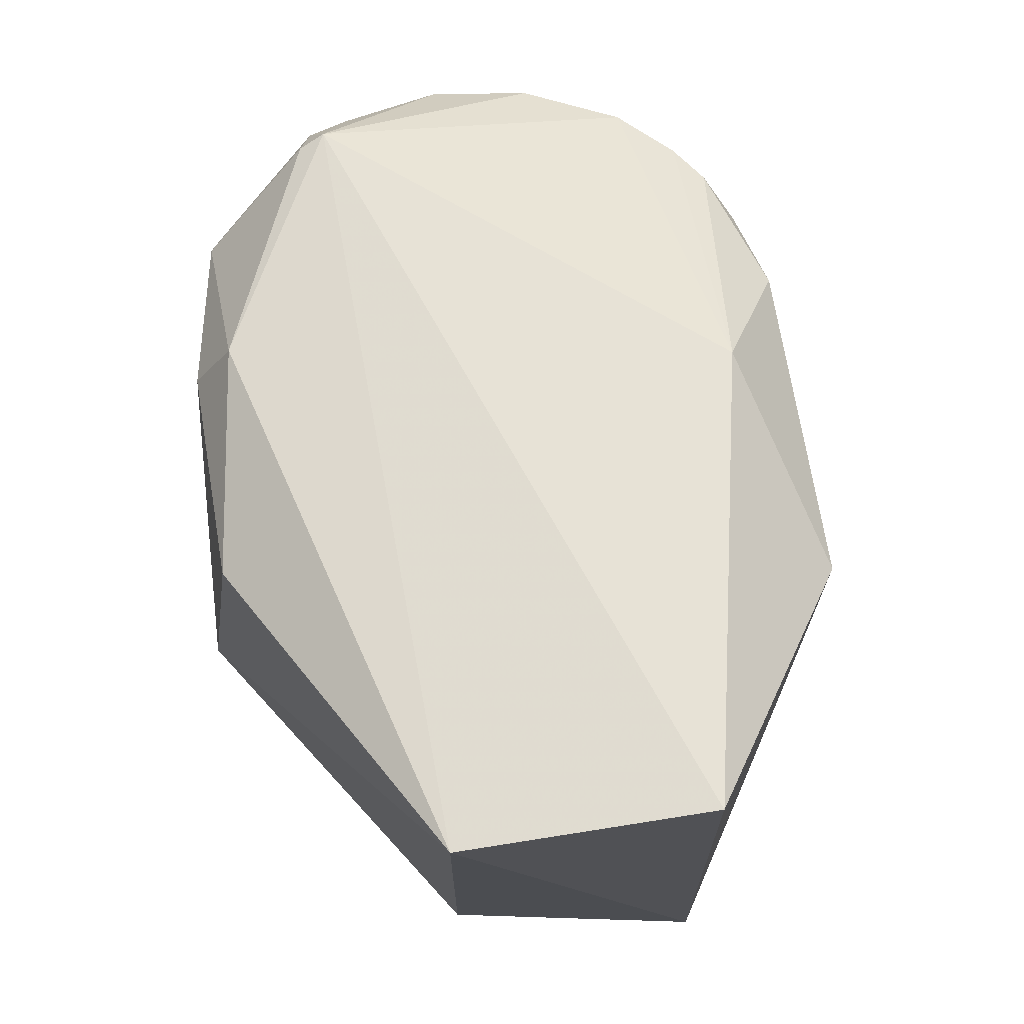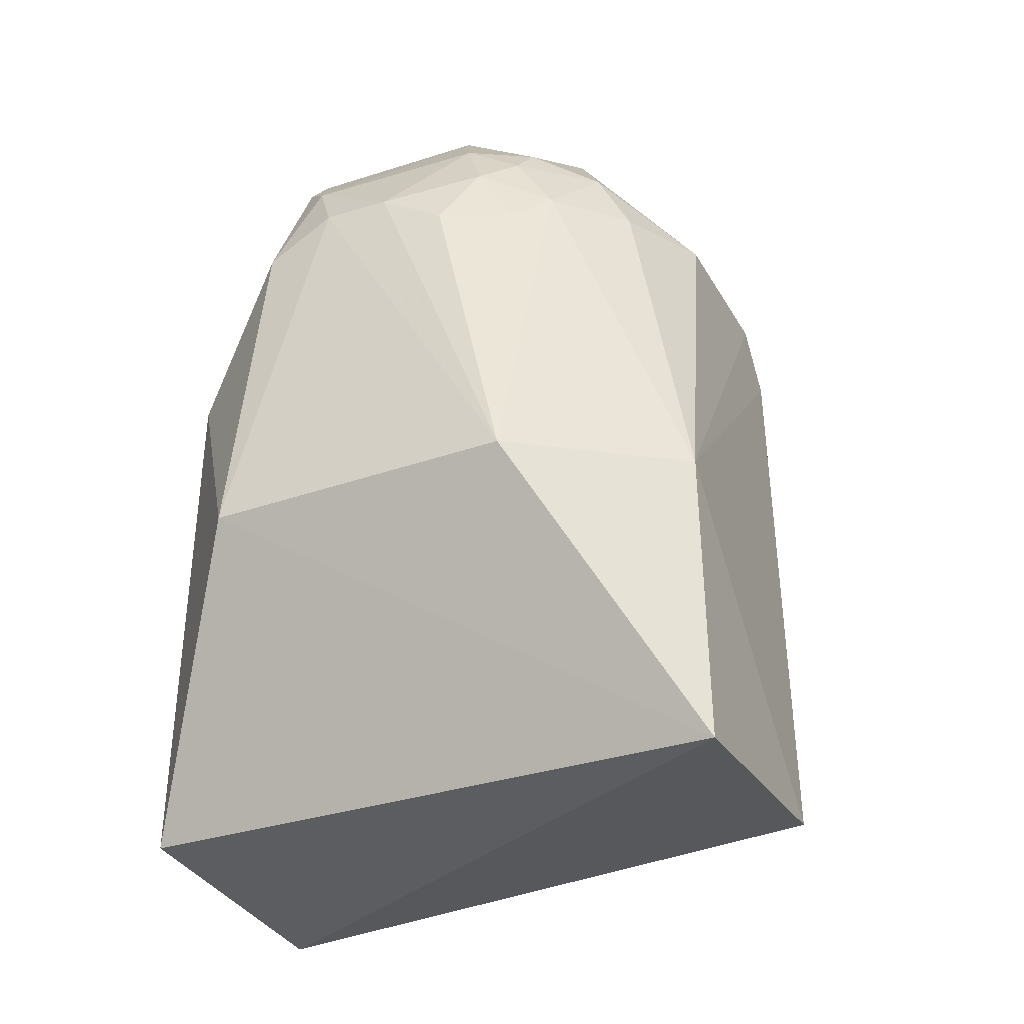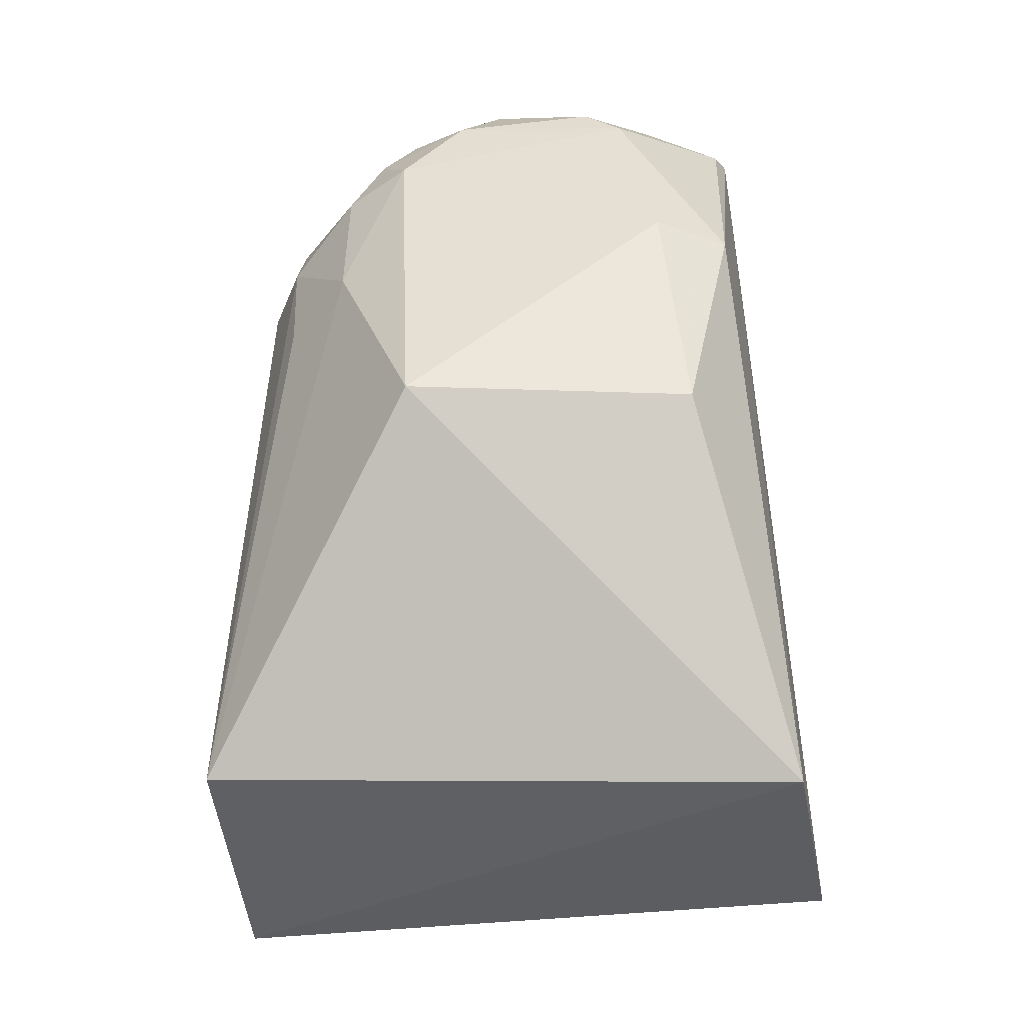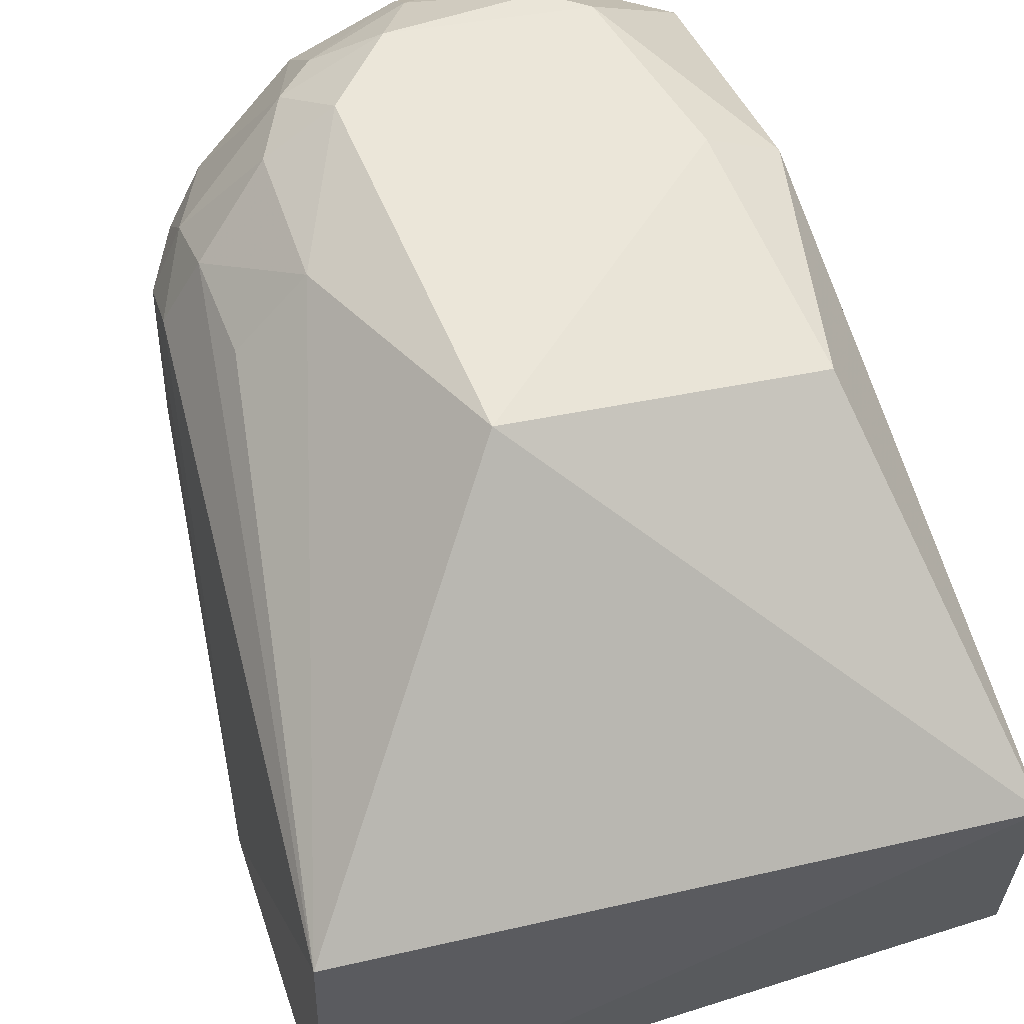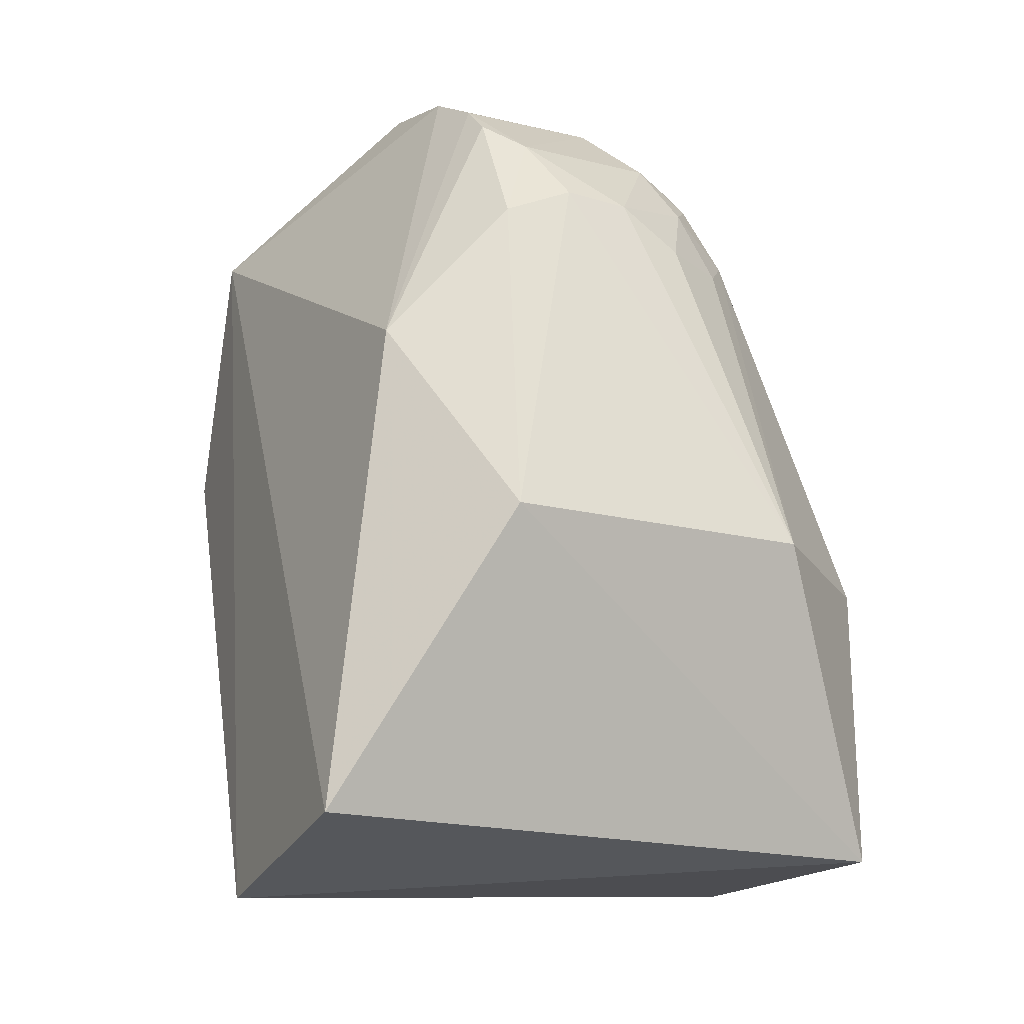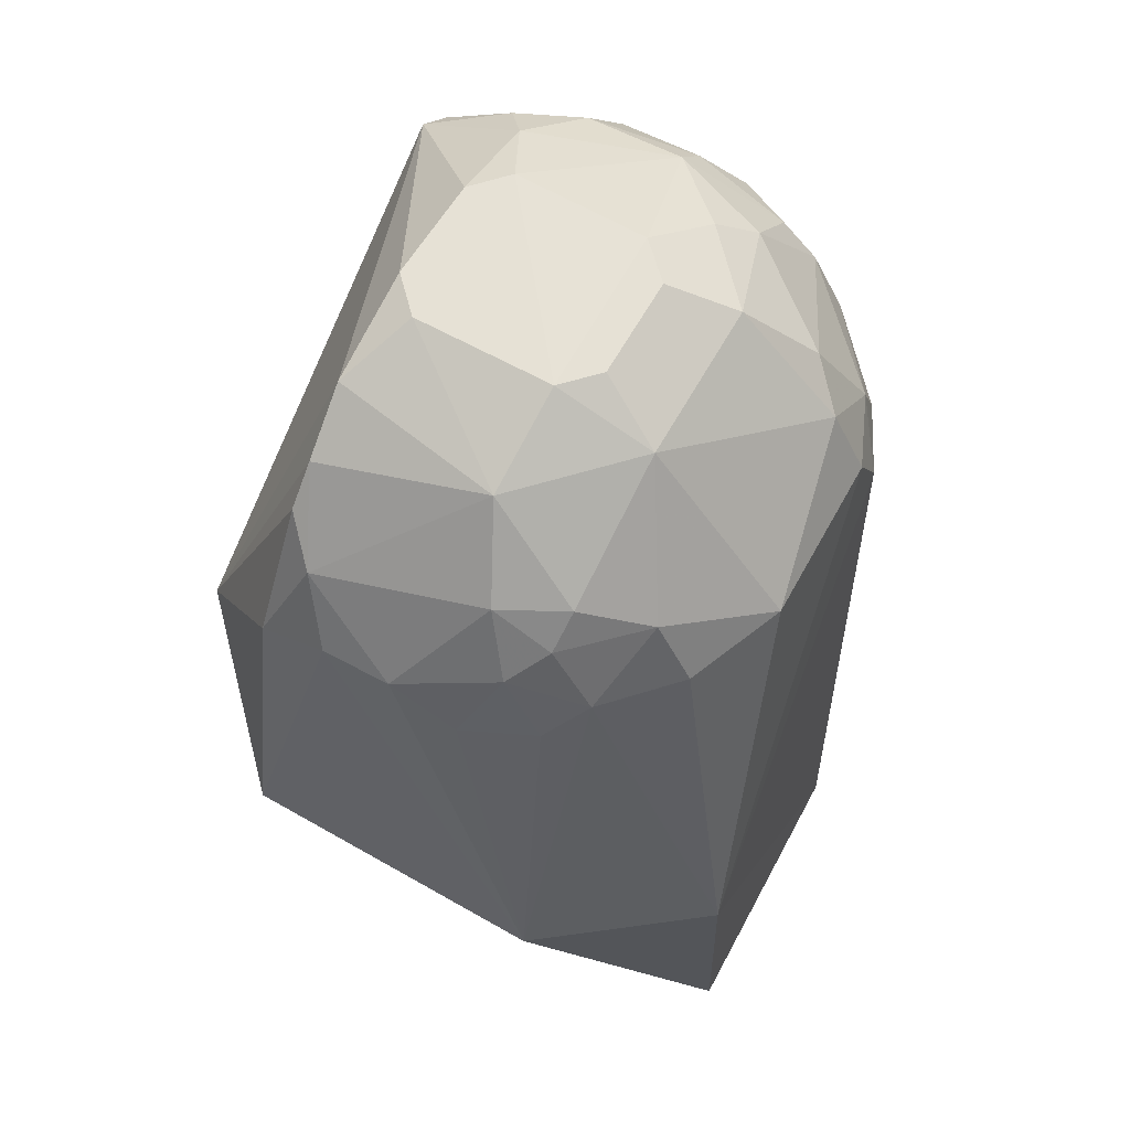
<metadata>
{"format":"obj","ext":"obj","renderer":"f3d","projection":"perspective","resolution":1024,"background":"white","views":[{"elev":-21.2,"azim":-90.4,"up":"+Z"},{"elev":-28.3,"azim":25.4,"up":"+Z"},{"elev":-44.4,"azim":-173.2,"up":"+Z"},{"elev":54.7,"azim":160.9,"up":"+Y"},{"elev":-20.4,"azim":-28.6,"up":"+Z"},{"elev":64.4,"azim":29.7,"up":"+Z"}]}
</metadata>
<code>
v -0.04576 0.05372 0.1236
v -0.02572 0.03012 0.084
v -0.04207 0.06827 0.08221
v -0.06667 0.04925 0.06066
v -0.05766 0.02549 0.107
v -0.02583 0.04946 0.0644
v -0.06475 0.06558 0.09758
v -0.03897 0.03277 0.116
v -0.06785 0.03142 0.06327
v -0.02935 0.0537 0.1091
v -0.04543 0.06784 0.1118
v -0.06145 0.06565 0.08174
v -0.06562 0.05927 0.115
v -0.03663 0.02175 0.08395
v -0.05765 0.03684 0.1214
v -0.02539 0.03049 0.06391
v -0.02908 0.05602 0.1048
v -0.02913 0.04184 0.1095
v -0.05999 0.06842 0.09732
v -0.04123 0.06063 0.1184
v -0.05515 0.06305 0.1183
v -0.06519 0.0294 0.09737
v -0.04796 0.02534 0.1096
v -0.03629 0.0303 0.1093
v -0.05857 0.022 0.08326
v -0.04551 0.04184 0.1238
v -0.05732 0.05136 0.1236
v -0.03181 0.06077 0.09739
v -0.03886 0.05344 0.121
v -0.04104 0.06807 0.107
v -0.05758 0.06827 0.1094
v -0.04819 0.06307 0.1188
v -0.05727 0.03014 0.1162
v -0.04336 0.0256 0.107
v -0.03452 0.03526 0.1138
v -0.0527 0.02525 0.1095
v -0.05761 0.04416 0.1236
v -0.05747 0.0583 0.121
v -0.05512 0.05374 0.1236
v -0.03159 0.06083 0.1044
v -0.03639 0.06547 0.09761
v -0.03172 0.05354 0.114
v -0.04336 0.05137 0.1235
v -0.04337 0.05828 0.1209
v -0.03884 0.06508 0.1115
v -0.0649 0.061 0.1141
v -0.05505 0.06794 0.1118
v -0.04136 0.06503 0.1138
v -0.05724 0.03248 0.1186
v -0.04331 0.03037 0.1161
v -0.03855 0.02787 0.107
v -0.03927 0.0306 0.1137
v -0.03875 0.0421 0.1212
v -0.03195 0.03507 0.1091
v -0.05492 0.02774 0.1139
v -0.05525 0.04176 0.1237
v -0.03154 0.05853 0.1093
v -0.03654 0.06532 0.1069
v -0.03436 0.05599 0.116
v -0.04331 0.04423 0.1236
v -0.05956 0.06085 0.1185
v -0.04805 0.06543 0.1161
v -0.04572 0.03499 0.1209
v -0.04131 0.0282 0.1117
f 6 4 3
f 12 3 4
f 12 4 7
f 13 7 4
f 13 4 9
f 16 9 4
f 16 4 6
f 16 6 2
f 16 2 14
f 17 10 2
f 17 2 6
f 18 2 10
f 19 12 7
f 19 3 12
f 22 13 9
f 22 15 13
f 24 14 2
f 25 16 14
f 25 9 16
f 25 22 9
f 25 5 22
f 30 3 19
f 31 19 7
f 31 30 19
f 31 11 30
f 33 22 5
f 34 23 14
f 36 5 25
f 36 25 14
f 36 14 23
f 37 27 13
f 37 13 15
f 38 13 27
f 38 32 21
f 39 26 1
f 39 38 27
f 39 1 32
f 39 32 38
f 40 17 6
f 40 6 28
f 41 28 6
f 41 6 3
f 41 40 28
f 41 3 30
f 42 18 10
f 43 29 1
f 44 29 20
f 44 1 29
f 44 32 1
f 44 20 32
f 45 30 11
f 46 31 7
f 46 7 13
f 47 11 31
f 48 32 20
f 48 45 11
f 48 20 45
f 49 15 22
f 49 22 33
f 51 34 14
f 51 14 24
f 52 35 8
f 52 24 35
f 52 8 50
f 53 8 35
f 53 29 43
f 53 42 29
f 53 35 18
f 53 18 42
f 54 35 24
f 54 24 2
f 54 2 18
f 54 18 35
f 55 33 5
f 55 5 36
f 55 36 23
f 55 23 50
f 55 49 33
f 56 37 15
f 56 27 37
f 56 39 27
f 56 26 39
f 57 10 17
f 57 17 40
f 57 42 10
f 58 41 30
f 58 40 41
f 58 30 45
f 58 57 40
f 58 45 57
f 59 20 29
f 59 29 42
f 59 42 57
f 59 57 45
f 59 45 20
f 60 43 1
f 60 1 26
f 60 53 43
f 60 26 53
f 61 38 21
f 61 21 47
f 61 47 31
f 61 31 46
f 61 46 13
f 61 13 38
f 62 11 47
f 62 48 11
f 62 32 48
f 62 47 21
f 62 21 32
f 63 15 49
f 63 56 15
f 63 26 56
f 63 55 50
f 63 49 55
f 63 50 8
f 63 53 26
f 63 8 53
f 64 50 23
f 64 23 34
f 64 52 50
f 64 34 51
f 64 51 24
f 64 24 52

</code>
